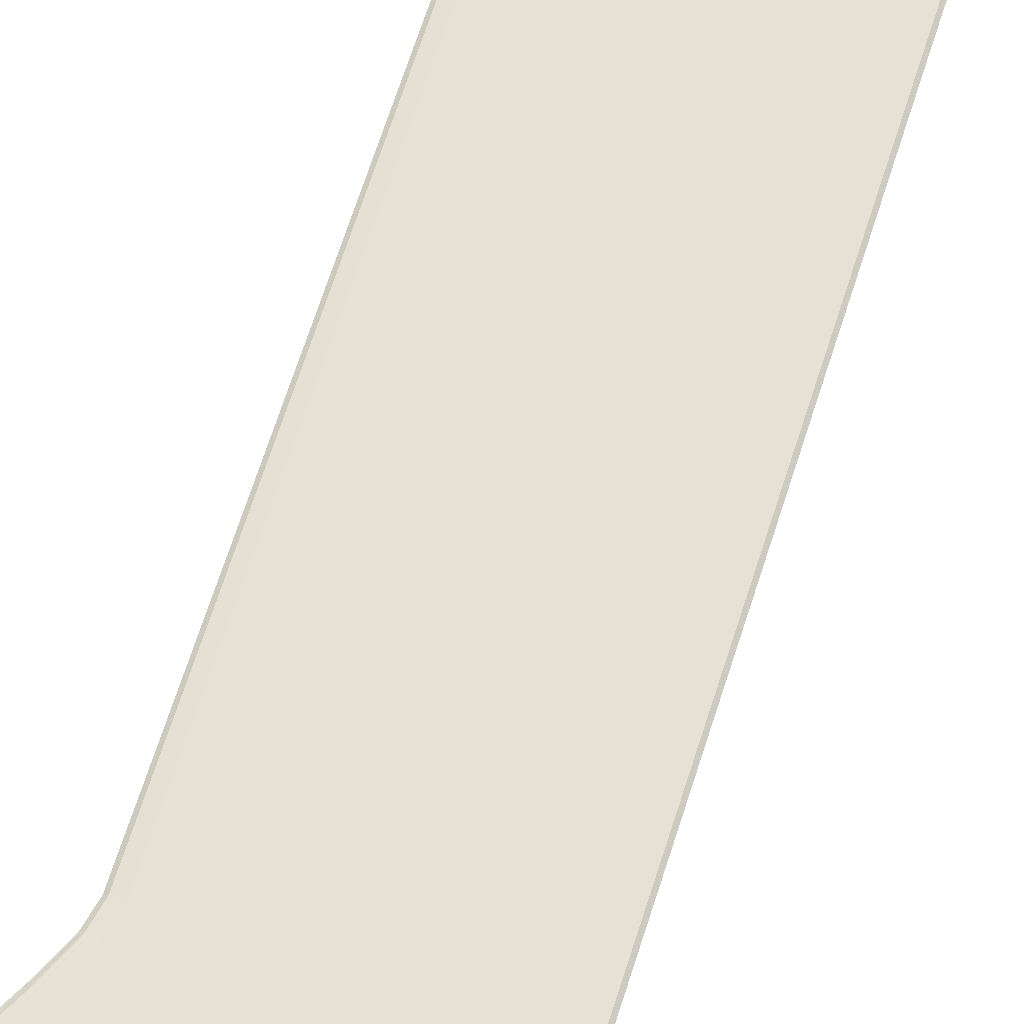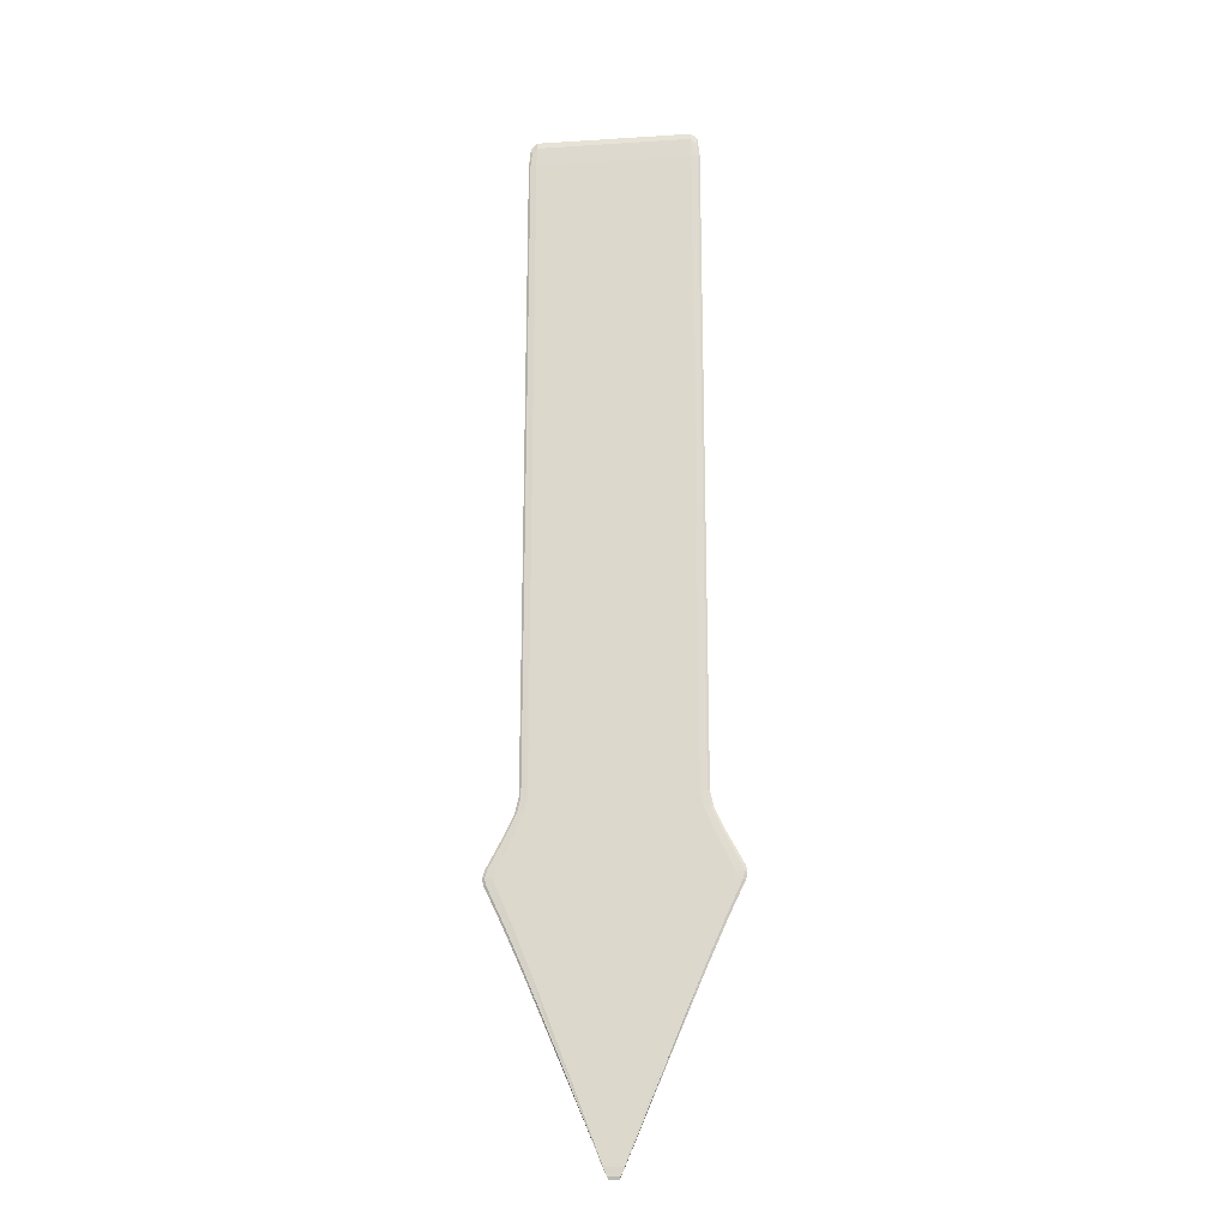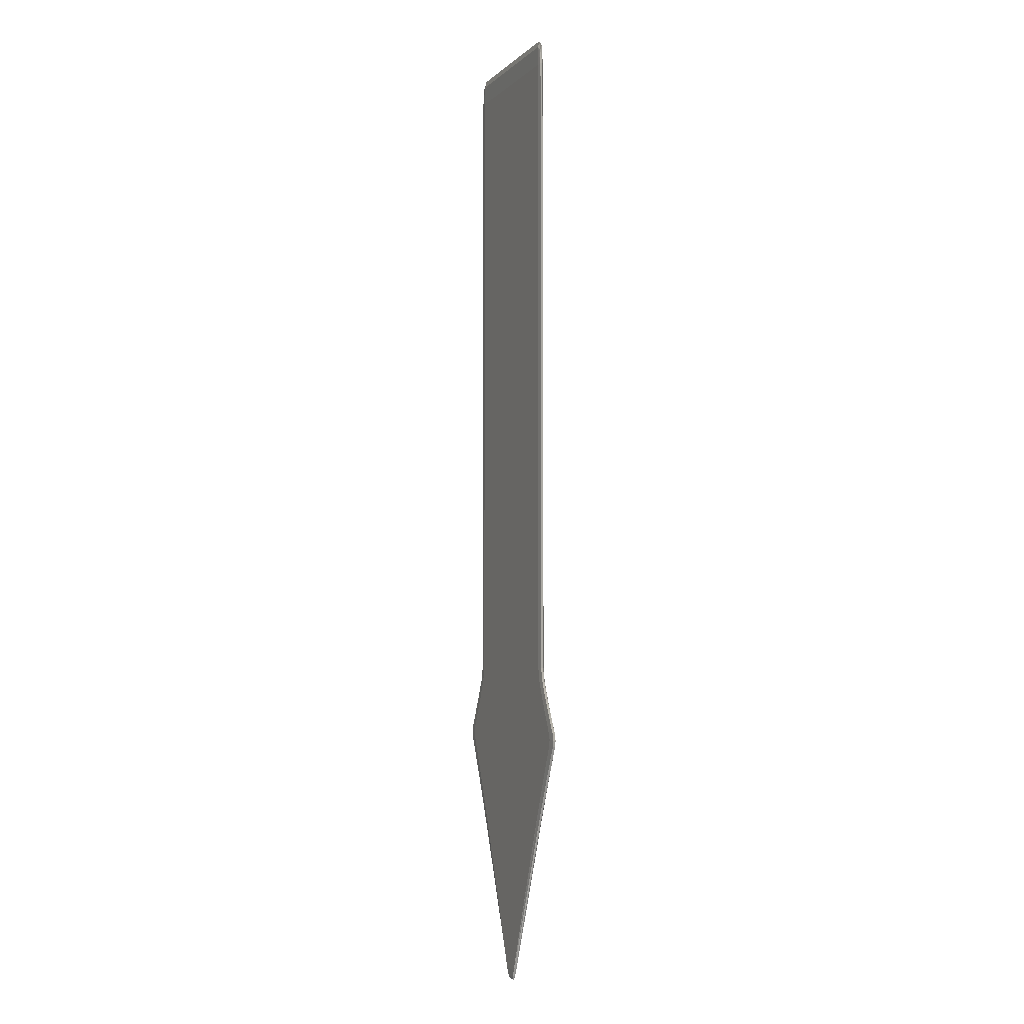
<metadata>
{"format":"obj","ext":"obj","renderer":"f3d","projection":"perspective","resolution":1024,"background":"white","views":[{"elev":64.4,"azim":-162.7,"up":"+Y"},{"elev":-20.3,"azim":6.6,"up":"+Z"},{"elev":-4.3,"azim":67.5,"up":"+Z"}]}
</metadata>
<code>
o Cube
v -0.1355 -0.003161 -0.04223
v -0.1355 0.003161 -0.04223
v 0.1491 0 -0.04223
v -0.1355 0 0.004118
v -0.01698 0 -1.741
v -0.007932 0 -1.76
v -0.1737 0 -1.378
v 0.08692 0 -1.575
v -0.07881 0.003161 -1.575
v -0.07956 -0.003161 -1.575
v -0.2018 0 -1.293
v 0.2024 0 -1.316
v -0.1832 0.003161 -1.316
v -0.1843 -0.003161 -1.316
v -0.1497 0 -1.176
v 0.172 0 -1.238
v -0.156 0.003161 -1.238
v -0.1565 -0.003161 -1.238
v -0.1497 0 -0.04223
v 0.1491 0 -0.6226
v -0.1355 0.003161 -0.6226
v -0.1355 -0.003161 -0.6226
v -0.00102 -0.003161 -0.6226
v -0.00102 0.003161 -0.6226
v -0.001137 -0.003161 -1.238
v -0.001135 0.003161 -1.238
v -0.001293 -0.003161 -1.316
v -0.001287 0.003161 -1.316
v -0.000707 -0.003161 -1.575
v -0.000703 0.003161 -1.575
v -0.000306 0 -1.76
v -0.00102 0 0.004118
v -0.00102 0.003161 -0.04223
v -0.00102 -0.003161 -0.04223
v 0.1342 -0.003161 -0.04223
v 0.1342 0.003161 -0.04223
v 0.1342 0 0.004118
v 0.007363 0 -1.76
v 0.07784 0.003161 -1.575
v 0.07859 -0.003161 -1.575
v 0.1816 0.003161 -1.316
v 0.1828 -0.003161 -1.316
v 0.1546 0.003161 -1.238
v 0.1551 -0.003161 -1.238
v 0.1342 0.003161 -0.6226
v 0.1342 -0.003161 -0.6226
v 0.1342 -0.003161 -1.176
v 0.1342 0.003161 -1.176
v -0.00102 0.003161 -1.176
v -0.00102 -0.003161 -1.176
v -0.1355 -0.003161 -1.176
v -0.1355 0.003161 -1.176
v 0.1491 0 -1.176
v -0.1497 0 -0.6226
v 0.1818 -0.003161 -1.293
v 0.1806 0.003161 -1.293
v -0.001281 0.003161 -1.293
v -0.001288 -0.003161 -1.293
v -0.1833 -0.003161 -1.293
v -0.1821 0.003161 -1.293
v 0.2013 0 -1.293
v -0.1725 0 -1.238
v 0.1561 -0.003161 -1.378
v 0.1556 0.003161 -1.378
v -0.00114 0.003161 -1.378
v -0.001143 -0.003161 -1.378
v -0.1575 -0.003161 -1.378
v -0.157 0.003161 -1.378
v 0.1731 0 -1.378
v -0.203 0 -1.316
v 0.01558 -0.003161 -1.741
v 0.01399 0.003161 -1.741
v -0.000344 0.003161 -1.741
v -0.000353 -0.003161 -1.741
v -0.0162 -0.003161 -1.741
v -0.01459 0.003161 -1.741
v 0.01645 0 -1.741
v -0.08744 0 -1.575
v 0.1454 -0.002371 -0.04223
v -0.01042 -0.002371 -1.755
v 0.01006 0 -1.755
v -0.1355 -0.002371 -0.007469
v 0.1454 0 -0.007468
v -0.01723 -0.002371 -1.741
v -0.1461 0 -0.007469
v -0.0106 0 -1.755
v 0.1454 0.002371 -0.04223
v -0.009172 0.002371 -1.755
v -0.1355 0.002371 -0.007469
v -0.01594 0.002371 -1.741
v 0.08504 -0.002371 -1.575
v -0.1698 -0.002371 -1.378
v 0.08444 0.002371 -1.575
v -0.1693 0.002371 -1.378
v -0.1401 0 -1.452
v 0.1396 0 -1.452
v 0.1255 0.003161 -1.452
v -0.127 -0.003161 -1.452
v 0.1978 -0.002371 -1.316
v 0.1969 0.002371 -1.316
v -0.1975 -0.002371 -1.293
v -0.1966 0.002371 -1.293
v -0.2053 0 -1.305
v 0.2048 0 -1.305
v 0.1837 0.003161 -1.305
v -0.1865 -0.003161 -1.305
v 0.1679 -0.002371 -1.238
v 0.1675 0.002371 -1.238
v -0.1461 -0.002371 -1.176
v -0.1461 0.002371 -1.176
v -0.1554 0 -1.201
v 0.1549 0 -1.201
v 0.1393 0.003161 -1.201
v -0.1408 -0.003161 -1.201
v 0.1454 -0.002371 -0.6226
v 0.1454 0.002371 -0.6226
v -0.1461 -0.002371 -0.04223
v -0.1461 0.002371 -0.04223
v -0.1497 0 -0.2105
v 0.1491 0 -0.2105
v 0.1342 0.003161 -0.2105
v -0.1355 -0.003161 -0.2105
v -0.00032 -0.002371 -1.755
v -0.00102 -0.002371 -0.007469
v -0.000313 0.002371 -1.755
v -0.00102 0.002371 -0.007469
v -0.1267 0.003161 -1.452
v -0.000973 -0.003161 -1.452
v -0.1853 0.003161 -1.305
v -0.001306 -0.003161 -1.305
v -0.1406 0.003161 -1.201
v -0.00105 -0.003161 -1.201
v -0.1355 0.003161 -0.2105
v -0.00102 -0.003161 -0.2105
v -0.09481 -0.003161 -1.176
v -0.09481 0.003161 -0.6226
v -0.1282 -0.003161 -1.293
v -0.1091 0.003161 -1.238
v -0.1102 -0.003161 -1.378
v -0.1281 0.003161 -1.316
v -0.0114 -0.003161 -1.741
v -0.05517 0.003161 -1.575
v -0.005624 0 -1.76
v -0.09481 0 0.004118
v -0.09481 0.003161 -0.04223
v -0.09481 -0.003161 -0.04223
v -0.000971 0.003161 -1.452
v -0.001299 0.003161 -1.305
v -0.001049 0.003161 -1.201
v -0.00102 0.003161 -0.2105
v 0.00984 -0.002371 -1.755
v 0.1342 -0.002371 -0.007469
v 0.008596 0.002371 -1.755
v 0.1342 0.002371 -0.007468
v 0.1258 -0.003161 -1.452
v 0.1849 -0.003161 -1.305
v 0.1394 -0.003161 -1.201
v 0.1342 -0.003161 -0.2105
v 0.09296 -0.003161 -0.04223
v 0.09296 0.003161 -0.04223
v 0.09296 0 0.004118
v 0.005023 0 -1.76
v 0.05388 0.003161 -1.575
v 0.01072 -0.003161 -1.741
v 0.1258 0.003161 -1.316
v 0.1081 -0.003161 -1.378
v 0.1071 0.003161 -1.238
v 0.1259 -0.003161 -1.293
v 0.09296 0.003161 -0.6226
v 0.09296 -0.003161 -1.176
v -0.1461 -0.002371 -0.6226
v -0.1461 0.002371 -0.6226
v 0.1454 -0.002371 -1.176
v 0.1454 0.002371 -1.176
v -0.09481 -0.003161 -0.6226
v -0.09481 0.003161 -1.176
v 0.09296 0.003161 -1.176
v 0.09296 -0.003161 -0.6226
v 0.1342 -0.003161 -1.028
v 0.1342 0.003161 -1.028
v -0.00102 0.003161 -1.028
v -0.00102 -0.003161 -1.028
v -0.1355 -0.003161 -1.028
v -0.1355 0.003161 -1.028
v 0.1491 0 -1.028
v -0.1497 0 -1.028
v -0.1687 -0.002371 -1.238
v -0.1682 0.002371 -1.238
v 0.1967 -0.002371 -1.293
v 0.1958 0.002371 -1.293
v -0.1095 -0.003161 -1.238
v -0.1274 0.003161 -1.293
v 0.1251 0.003161 -1.293
v 0.1074 -0.003161 -1.238
v 0.1722 -0.003161 -1.273
v 0.1712 0.003161 -1.273
v -0.001228 0.003161 -1.273
v -0.001234 -0.003161 -1.273
v -0.1737 -0.003161 -1.273
v -0.1727 0.003161 -1.273
v 0.1908 0 -1.273
v -0.1913 0 -1.273
v -0.1986 -0.002371 -1.316
v -0.1977 0.002371 -1.316
v 0.169 -0.002371 -1.378
v 0.1686 0.002371 -1.378
v -0.129 -0.003161 -1.316
v -0.1098 0.003161 -1.378
v 0.1078 0.003161 -1.378
v 0.1266 -0.003161 -1.316
v 0.1737 -0.003161 -1.337
v 0.1727 0.003161 -1.337
v -0.001237 0.003161 -1.337
v -0.001242 -0.003161 -1.337
v -0.1752 -0.003161 -1.337
v -0.1742 0.003161 -1.337
v 0.1925 0 -1.337
v -0.193 0 -1.337
v -0.08568 -0.002371 -1.575
v -0.08508 0.002371 -1.575
v 0.01668 -0.002371 -1.741
v 0.01539 0.002371 -1.741
v -0.0557 -0.003161 -1.575
v -0.01028 0.003161 -1.741
v 0.009614 0.003161 -1.741
v 0.05439 -0.003161 -1.575
v 0.03502 -0.003161 -1.69
v 0.03369 0.003161 -1.69
v -0.000454 0.003161 -1.69
v -0.000462 -0.003161 -1.69
v -0.03574 -0.003161 -1.69
v -0.0344 0.003161 -1.69
v 0.03819 0 -1.69
v -0.03872 0 -1.69
v 0.01188 -0.001756 -1.752
v 0.1425 -0.001756 -0.01648
v -0.1434 -0.001756 -0.01648
v -0.01243 -0.001756 -1.752
v 0.01093 0.001756 -1.752
v 0.1425 0.001756 -0.01648
v -0.1434 0.001756 -0.01648
v -0.01148 0.001756 -1.752
v 0.1362 -0.002371 -1.452
v -0.1369 -0.002371 -1.452
v 0.136 0.002371 -1.452
v -0.1367 0.002371 -1.452
v 0.2002 -0.002371 -1.305
v 0.1992 0.002371 -1.305
v -0.201 -0.002371 -1.305
v -0.2 0.002371 -1.305
v 0.151 -0.002371 -1.201
v 0.1509 0.002371 -1.201
v -0.1518 -0.002371 -1.201
v -0.1517 0.002371 -1.201
v 0.1454 -0.002371 -0.2105
v 0.1454 0.002371 -0.2105
v -0.1461 -0.002371 -0.2105
v -0.1461 0.002371 -0.2105
v -0.007366 -0.002371 -1.755
v -0.09481 -0.002371 -0.007469
v -0.006491 0.002371 -1.755
v -0.09481 0.002371 -0.007469
v -0.08865 0.003161 -1.452
v -0.08888 -0.003161 -1.452
v -0.1296 0.003161 -1.305
v -0.1305 -0.003161 -1.305
v -0.09839 0.003161 -1.201
v -0.09847 -0.003161 -1.201
v -0.09481 0.003161 -0.2105
v -0.09481 -0.003161 -0.2105
v 0.08689 0.003161 -1.452
v 0.1273 0.003161 -1.305
v 0.09649 0.003161 -1.201
v 0.09296 0.003161 -0.2105
v 0.00674 -0.002371 -1.755
v 0.09296 -0.002371 -0.007469
v 0.005877 0.002371 -1.755
v 0.09296 0.002371 -0.007468
v 0.08711 -0.003161 -1.452
v 0.1281 -0.003161 -1.305
v 0.09657 -0.003161 -1.201
v 0.09296 -0.003161 -0.2105
v -0.1461 -0.002371 -1.028
v -0.1461 0.002371 -1.028
v 0.1454 -0.002371 -1.028
v 0.1454 0.002371 -1.028
v -0.09481 -0.003161 -1.028
v -0.09481 0.003161 -1.028
v 0.09296 0.003161 -1.028
v 0.09296 -0.003161 -1.028
v -0.1871 -0.002371 -1.273
v -0.1864 0.002371 -1.273
v 0.1864 -0.002371 -1.273
v 0.1856 0.002371 -1.273
v -0.1215 -0.003161 -1.273
v -0.1208 0.003161 -1.273
v 0.1186 0.003161 -1.273
v 0.1193 -0.003161 -1.273
v -0.1888 -0.002371 -1.337
v -0.188 0.002371 -1.337
v 0.188 -0.002371 -1.337
v 0.1873 0.002371 -1.337
v -0.1226 -0.003161 -1.337
v -0.1219 0.003161 -1.337
v 0.1197 0.003161 -1.337
v 0.1203 -0.003161 -1.337
v -0.03834 -0.002371 -1.69
v -0.03727 0.002371 -1.69
v 0.03777 -0.002371 -1.69
v 0.03669 0.002371 -1.69
v -0.02507 -0.003161 -1.69
v -0.02413 0.003161 -1.69
v 0.02327 0.003161 -1.69
v 0.02419 -0.003161 -1.69
f 122 146 1
f 146 82 1
f 82 117 1
f 117 122 1
f 2 269 133
f 133 118 2
f 118 89 2
f 89 145 2
f 79 120 3
f 120 87 3
f 3 240 83
f 3 236 79
f 82 144 4
f 4 262 89
f 4 241 85
f 4 237 82
f 5 307 234
f 5 308 90
f 5 242 86
f 5 238 84
f 6 261 143
f 6 259 80
f 6 238 86
f 6 242 88
f 7 299 218
f 7 300 94
f 94 95 7
f 95 92 7
f 91 233 8
f 233 93 8
f 8 245 96
f 8 243 91
f 142 232 9
f 9 308 220
f 220 127 9
f 9 263 142
f 231 223 10
f 10 264 98
f 98 219 10
f 10 307 231
f 101 202 11
f 202 102 11
f 11 250 103
f 11 249 101
f 99 217 12
f 217 100 12
f 12 248 104
f 12 247 99
f 140 216 13
f 13 300 204
f 204 129 13
f 13 265 140
f 215 207 14
f 14 266 106
f 106 203 14
f 14 299 215
f 15 283 186
f 186 110 15
f 15 254 111
f 15 253 109
f 16 293 201
f 16 294 108
f 108 112 16
f 112 107 16
f 17 296 200
f 200 188 17
f 17 254 131
f 131 138 17
f 18 295 191
f 191 114 18
f 18 253 187
f 187 199 18
f 19 237 85
f 19 241 118
f 118 119 19
f 119 117 19
f 115 185 20
f 185 116 20
f 116 120 20
f 120 115 20
f 21 288 184
f 184 172 21
f 172 133 21
f 133 136 21
f 183 175 22
f 175 122 22
f 22 257 171
f 171 183 22
f 23 290 178
f 178 134 23
f 23 270 175
f 23 287 182
f 169 181 24
f 24 288 136
f 24 269 150
f 150 169 24
f 198 194 25
f 25 281 132
f 25 268 191
f 191 198 25
f 167 197 26
f 197 138 26
f 26 267 149
f 26 273 167
f 27 306 210
f 210 130 27
f 130 207 27
f 27 303 214
f 28 305 213
f 28 304 140
f 140 148 28
f 148 165 28
f 29 314 226
f 226 128 29
f 128 223 29
f 29 311 230
f 30 313 229
f 30 312 142
f 142 147 30
f 147 163 30
f 125 162 31
f 162 123 31
f 123 143 31
f 143 125 31
f 124 161 32
f 32 278 126
f 126 144 32
f 32 260 124
f 160 150 33
f 150 145 33
f 145 126 33
f 126 160 33
f 34 282 159
f 34 276 124
f 124 146 34
f 146 134 34
f 158 79 35
f 79 152 35
f 152 159 35
f 159 158 35
f 87 121 36
f 36 274 160
f 160 154 36
f 154 87 36
f 37 236 83
f 37 240 154
f 154 161 37
f 161 152 37
f 38 239 81
f 38 235 151
f 38 275 162
f 38 277 153
f 39 310 228
f 228 163 39
f 39 271 97
f 97 93 39
f 40 309 91
f 91 155 40
f 40 279 226
f 226 227 40
f 41 302 212
f 212 165 41
f 41 272 105
f 105 100 41
f 42 301 99
f 99 156 42
f 42 280 210
f 210 211 42
f 108 196 43
f 43 297 167
f 167 113 43
f 43 252 108
f 195 107 44
f 44 251 157
f 157 194 44
f 44 298 195
f 116 180 45
f 180 169 45
f 169 121 45
f 121 116 45
f 179 115 46
f 115 158 46
f 46 282 178
f 178 179 46
f 157 173 47
f 173 179 47
f 179 170 47
f 47 281 157
f 174 113 48
f 48 273 177
f 177 180 48
f 48 286 174
f 177 149 49
f 149 176 49
f 176 181 49
f 49 289 177
f 132 170 50
f 170 182 50
f 182 135 50
f 135 132 50
f 51 268 135
f 135 183 51
f 183 109 51
f 109 114 51
f 52 267 131
f 131 110 52
f 110 184 52
f 184 176 52
f 53 251 112
f 53 252 174
f 174 185 53
f 185 173 53
f 171 119 54
f 119 172 54
f 172 186 54
f 186 171 54
f 156 189 55
f 55 293 195
f 195 168 55
f 55 280 156
f 190 105 56
f 56 272 193
f 193 196 56
f 56 294 190
f 193 148 57
f 148 192 57
f 57 296 197
f 57 297 193
f 130 168 58
f 58 298 198
f 58 295 137
f 137 130 58
f 59 266 137
f 137 199 59
f 59 291 101
f 101 106 59
f 60 265 129
f 129 102 60
f 60 292 200
f 200 192 60
f 61 247 104
f 61 248 190
f 190 201 61
f 201 189 61
f 187 111 62
f 111 188 62
f 62 292 202
f 62 291 187
f 63 243 205
f 205 211 63
f 63 306 166
f 166 155 63
f 64 245 97
f 97 209 64
f 64 305 212
f 212 206 64
f 65 271 147
f 65 263 208
f 208 213 65
f 213 209 65
f 66 279 166
f 166 214 66
f 214 139 66
f 66 264 128
f 98 139 67
f 67 303 215
f 215 92 67
f 67 244 98
f 208 127 68
f 68 246 94
f 94 216 68
f 68 304 208
f 205 96 69
f 96 206 69
f 69 302 217
f 69 301 205
f 70 249 103
f 70 250 204
f 204 218 70
f 218 203 70
f 151 221 71
f 221 227 71
f 71 314 164
f 164 151 71
f 222 153 72
f 153 225 72
f 72 313 228
f 228 222 72
f 73 277 125
f 73 261 224
f 224 229 73
f 229 225 73
f 74 275 164
f 164 230 74
f 230 141 74
f 74 259 123
f 80 141 75
f 75 311 231
f 231 84 75
f 84 80 75
f 224 88 76
f 88 90 76
f 90 232 76
f 76 312 224
f 77 235 81
f 77 239 222
f 77 310 233
f 77 309 221
f 78 244 95
f 78 246 220
f 220 234 78
f 234 219 78
f 122 270 146
f 146 260 82
f 82 237 117
f 117 257 122
f 2 145 269
f 133 258 118
f 118 241 89
f 89 262 145
f 79 255 120
f 120 256 87
f 3 87 240
f 3 83 236
f 82 260 144
f 4 144 262
f 4 89 241
f 4 85 237
f 5 84 307
f 5 234 308
f 5 90 242
f 5 86 238
f 6 88 261
f 6 143 259
f 6 80 238
f 6 86 242
f 7 92 299
f 7 218 300
f 94 246 95
f 95 244 92
f 91 309 233
f 233 310 93
f 8 93 245
f 8 96 243
f 142 312 232
f 9 232 308
f 220 246 127
f 9 127 263
f 231 311 223
f 10 223 264
f 98 244 219
f 10 219 307
f 101 291 202
f 202 292 102
f 11 102 250
f 11 103 249
f 99 301 217
f 217 302 100
f 12 100 248
f 12 104 247
f 140 304 216
f 13 216 300
f 204 250 129
f 13 129 265
f 215 303 207
f 14 207 266
f 106 249 203
f 14 203 299
f 15 109 283
f 186 284 110
f 15 110 254
f 15 111 253
f 16 107 293
f 16 201 294
f 108 252 112
f 112 251 107
f 17 138 296
f 200 292 188
f 17 188 254
f 131 267 138
f 18 199 295
f 191 268 114
f 18 114 253
f 187 291 199
f 19 117 237
f 19 85 241
f 118 258 119
f 119 257 117
f 115 285 185
f 185 286 116
f 116 256 120
f 120 255 115
f 21 136 288
f 184 284 172
f 172 258 133
f 133 269 136
f 183 287 175
f 175 270 122
f 22 122 257
f 171 283 183
f 23 182 290
f 178 282 134
f 23 134 270
f 23 175 287
f 169 289 181
f 24 181 288
f 24 136 269
f 150 274 169
f 198 298 194
f 25 194 281
f 25 132 268
f 191 295 198
f 167 297 197
f 197 296 138
f 26 138 267
f 26 149 273
f 27 214 306
f 210 280 130
f 130 266 207
f 27 207 303
f 28 165 305
f 28 213 304
f 140 265 148
f 148 272 165
f 29 230 314
f 226 279 128
f 128 264 223
f 29 223 311
f 30 163 313
f 30 229 312
f 142 263 147
f 147 271 163
f 125 277 162
f 162 275 123
f 123 259 143
f 143 261 125
f 124 276 161
f 32 161 278
f 126 262 144
f 32 144 260
f 160 274 150
f 150 269 145
f 145 262 126
f 126 278 160
f 34 134 282
f 34 159 276
f 124 260 146
f 146 270 134
f 158 255 79
f 79 236 152
f 152 276 159
f 159 282 158
f 87 256 121
f 36 121 274
f 160 278 154
f 154 240 87
f 37 152 236
f 37 83 240
f 154 278 161
f 161 276 152
f 38 153 239
f 38 81 235
f 38 151 275
f 38 162 277
f 39 93 310
f 228 313 163
f 39 163 271
f 97 245 93
f 40 227 309
f 91 243 155
f 40 155 279
f 226 314 227
f 41 100 302
f 212 305 165
f 41 165 272
f 105 248 100
f 42 211 301
f 99 247 156
f 42 156 280
f 210 306 211
f 108 294 196
f 43 196 297
f 167 273 113
f 43 113 252
f 195 293 107
f 44 107 251
f 157 281 194
f 44 194 298
f 116 286 180
f 180 289 169
f 169 274 121
f 121 256 116
f 179 285 115
f 115 255 158
f 46 158 282
f 178 290 179
f 157 251 173
f 173 285 179
f 179 290 170
f 47 170 281
f 174 252 113
f 48 113 273
f 177 289 180
f 48 180 286
f 177 273 149
f 149 267 176
f 176 288 181
f 49 181 289
f 132 281 170
f 170 290 182
f 182 287 135
f 135 268 132
f 51 114 268
f 135 287 183
f 183 283 109
f 109 253 114
f 52 176 267
f 131 254 110
f 110 284 184
f 184 288 176
f 53 173 251
f 53 112 252
f 174 286 185
f 185 285 173
f 171 257 119
f 119 258 172
f 172 284 186
f 186 283 171
f 156 247 189
f 55 189 293
f 195 298 168
f 55 168 280
f 190 248 105
f 56 105 272
f 193 297 196
f 56 196 294
f 193 272 148
f 148 265 192
f 57 192 296
f 57 197 297
f 130 280 168
f 58 168 298
f 58 198 295
f 137 266 130
f 59 106 266
f 137 295 199
f 59 199 291
f 101 249 106
f 60 192 265
f 129 250 102
f 60 102 292
f 200 296 192
f 61 189 247
f 61 104 248
f 190 294 201
f 201 293 189
f 187 253 111
f 111 254 188
f 62 188 292
f 62 202 291
f 63 155 243
f 205 301 211
f 63 211 306
f 166 279 155
f 64 206 245
f 97 271 209
f 64 209 305
f 212 302 206
f 65 209 271
f 65 147 263
f 208 304 213
f 213 305 209
f 66 128 279
f 166 306 214
f 214 303 139
f 66 139 264
f 98 264 139
f 67 139 303
f 215 299 92
f 67 92 244
f 208 263 127
f 68 127 246
f 94 300 216
f 68 216 304
f 205 243 96
f 96 245 206
f 69 206 302
f 69 217 301
f 70 203 249
f 70 103 250
f 204 300 218
f 218 299 203
f 151 235 221
f 221 309 227
f 71 227 314
f 164 275 151
f 222 239 153
f 153 277 225
f 72 225 313
f 228 310 222
f 73 225 277
f 73 125 261
f 224 312 229
f 229 313 225
f 74 123 275
f 164 314 230
f 230 311 141
f 74 141 259
f 80 259 141
f 75 141 311
f 231 307 84
f 84 238 80
f 224 261 88
f 88 242 90
f 90 308 232
f 76 232 312
f 77 221 235
f 77 81 239
f 77 222 310
f 77 233 309
f 78 219 244
f 78 95 246
f 220 308 234
f 234 307 219

</code>
